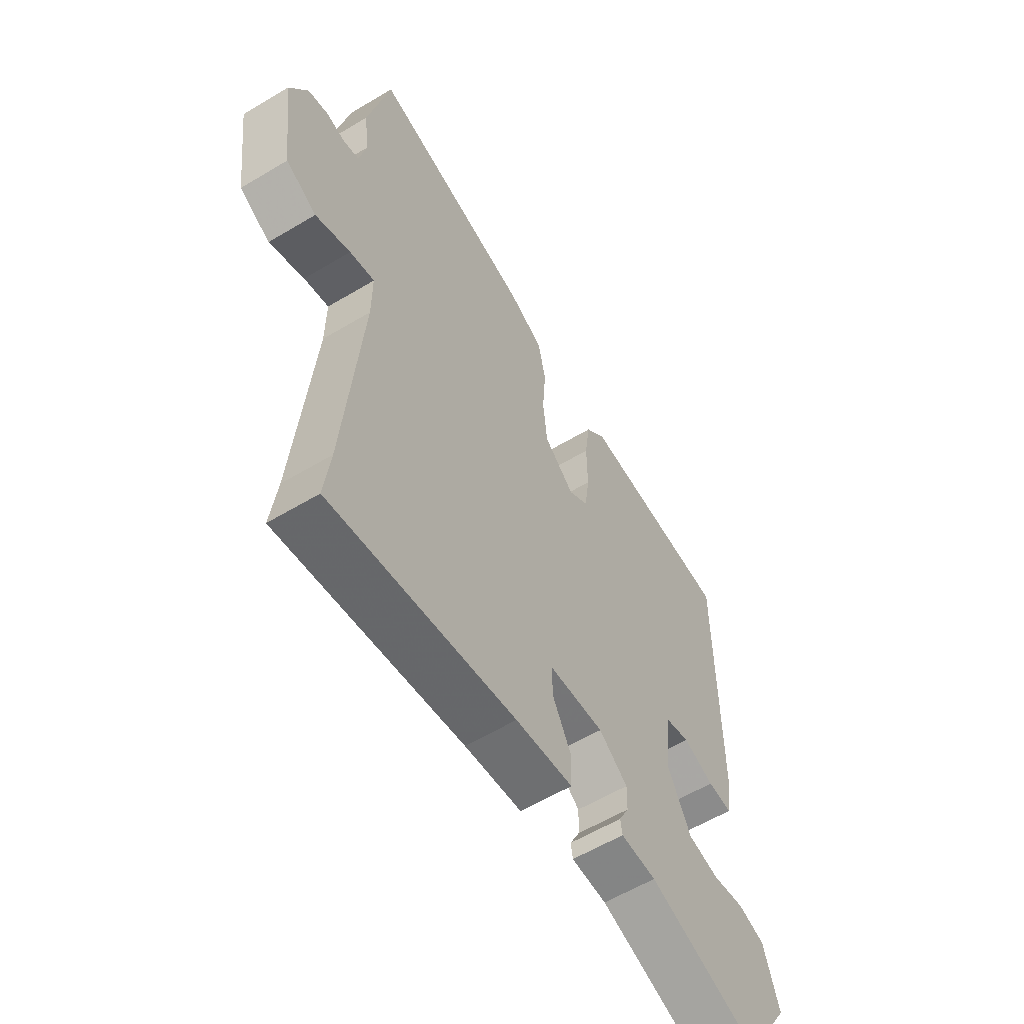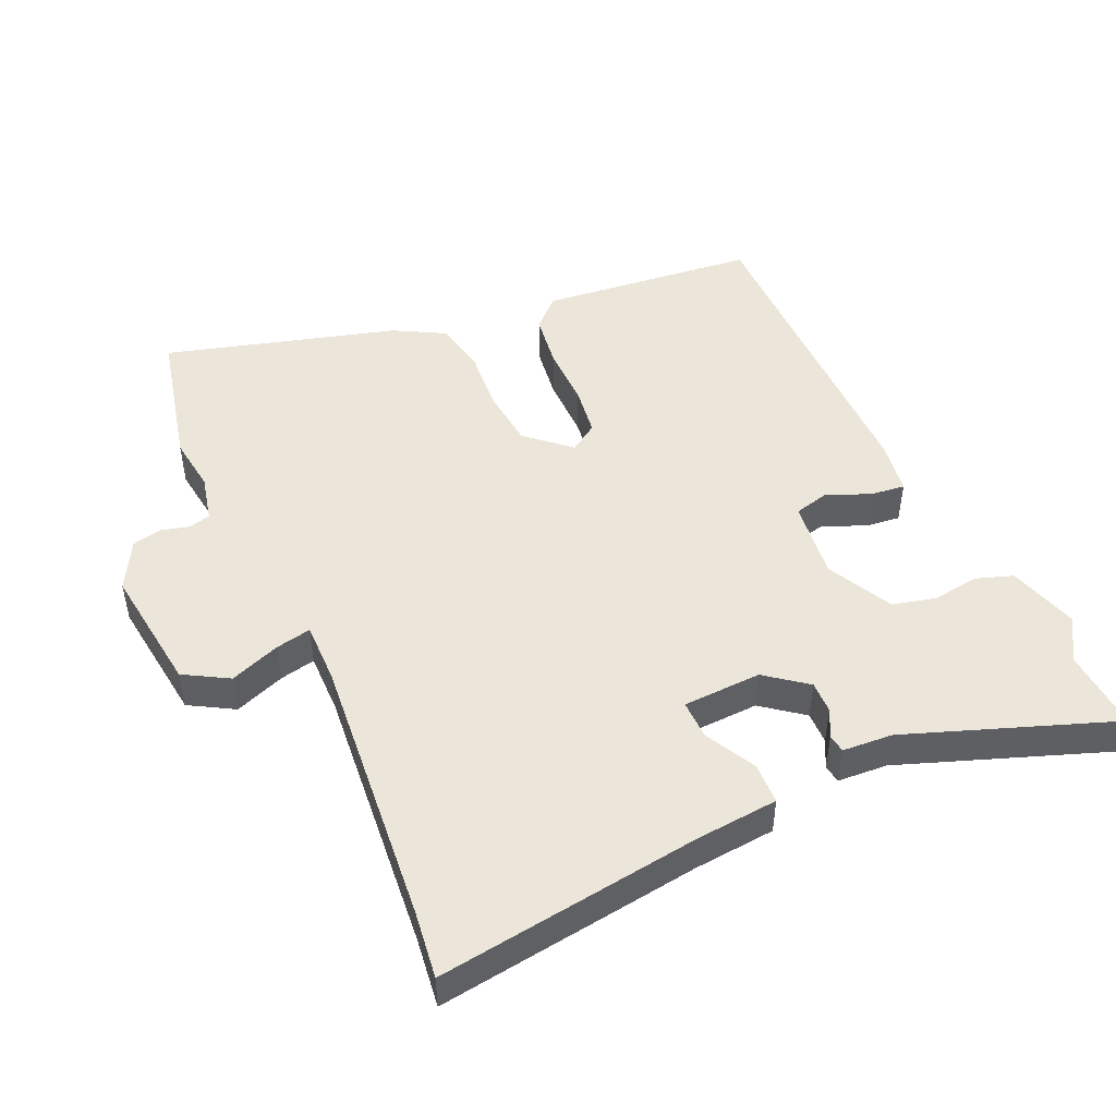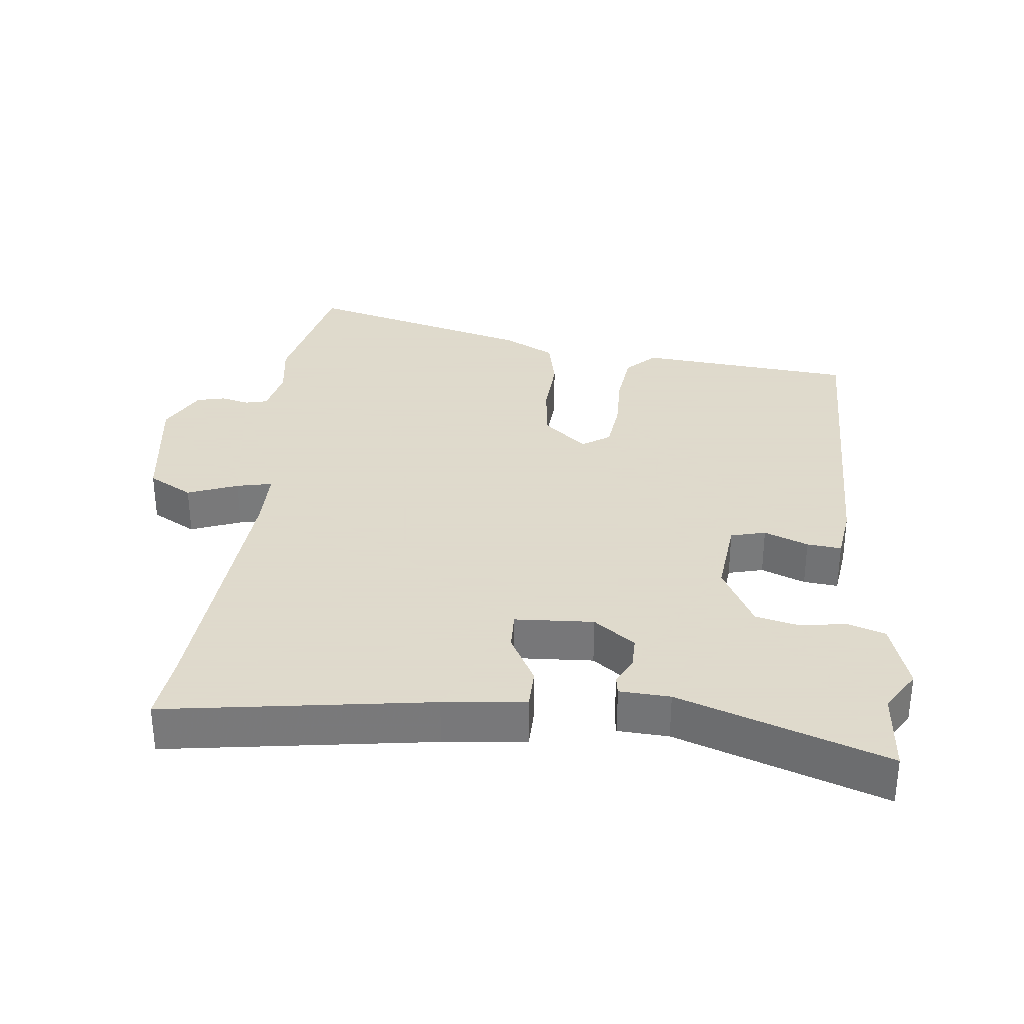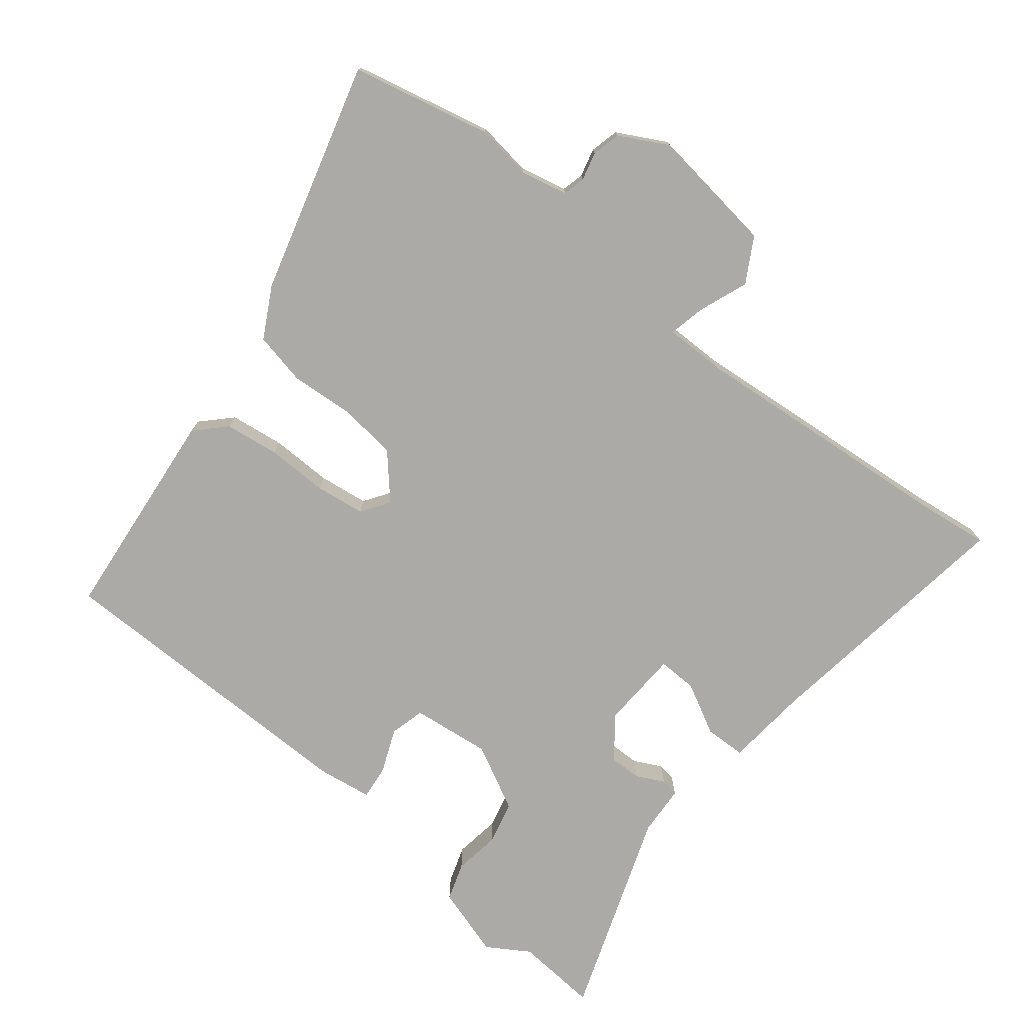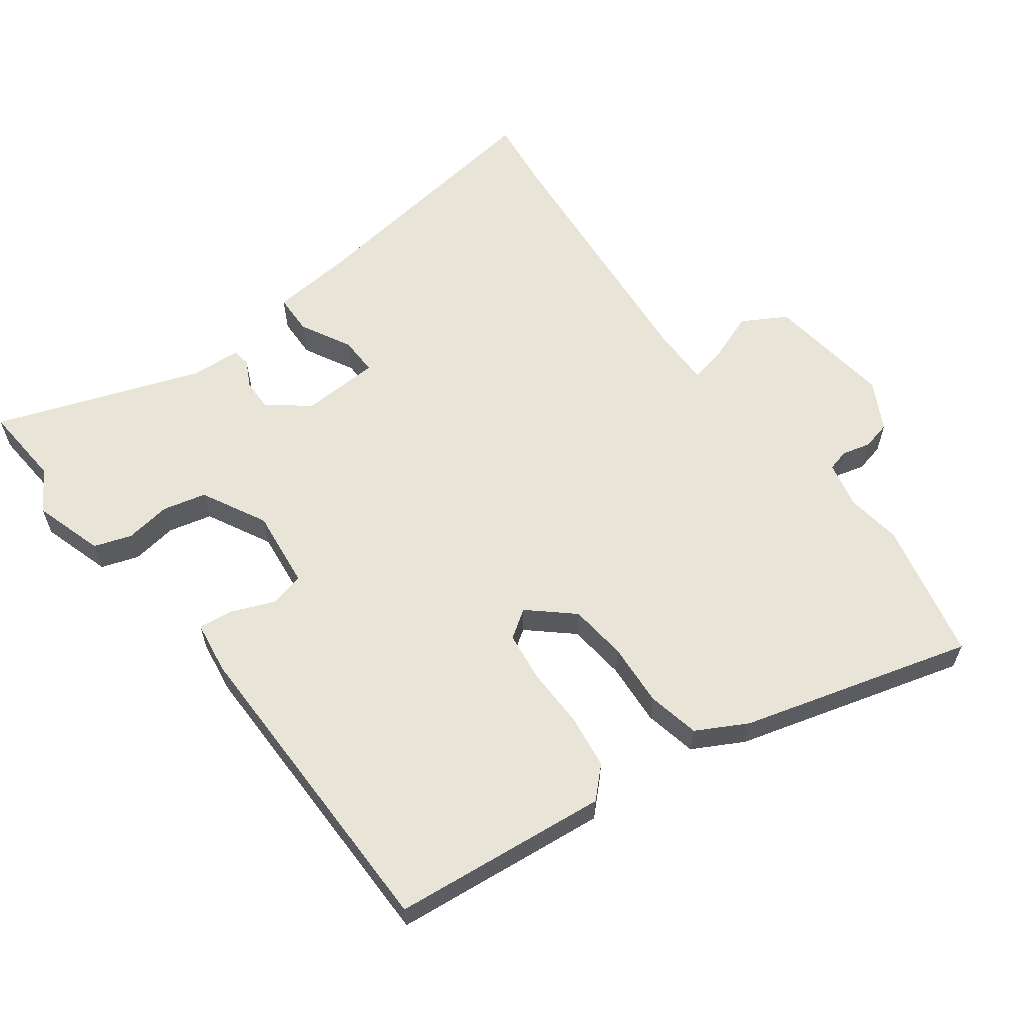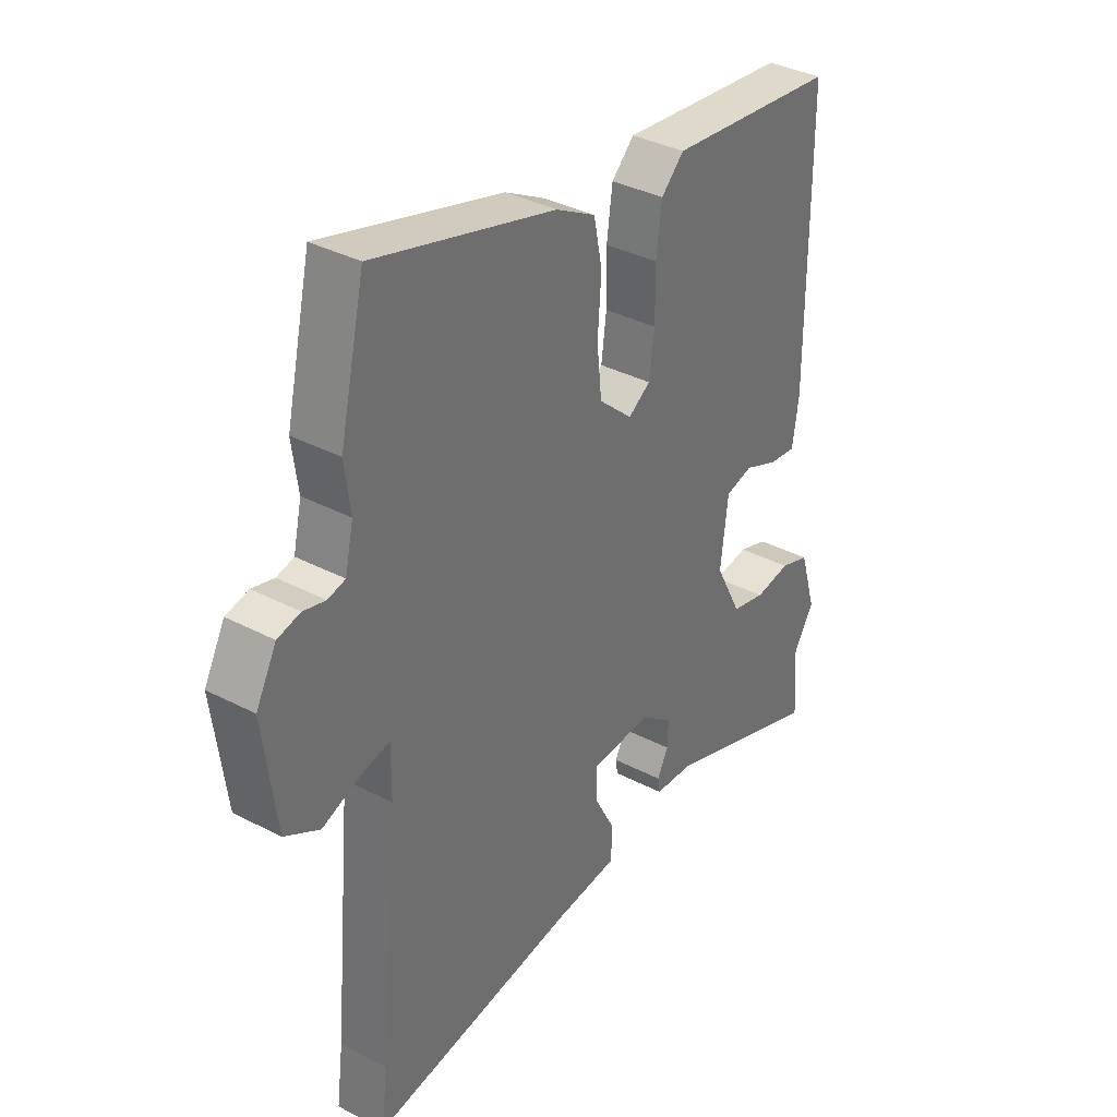
<metadata>
{"format":"obj","ext":"obj","renderer":"f3d","projection":"perspective","resolution":1024,"background":"white","views":[{"elev":-58.6,"azim":121.8,"up":"+Z"},{"elev":48.5,"azim":155.8,"up":"+Y"},{"elev":32.4,"azim":-174.5,"up":"+Y"},{"elev":-75.8,"azim":51.1,"up":"+Y"},{"elev":60.4,"azim":-36.9,"up":"+Y"},{"elev":36.1,"azim":124.4,"up":"+Z"}]}
</metadata>
<code>
v 0.468 0.07 0.638
v 0.516 0.07 0.43
v 0.505 0.07 0.347
v 0.521 0.07 0.277
v 0.554 0.07 0.269
v 0.596 0.07 0.28
v 0.639 0.07 0.27
v 0.678 0.07 0.198
v 0.654 0.07 0.009
v 0.588 0.07 -0.029
v 0.513 0.07 -0.001
v 0.46 0.07 0.01
v 0.461 0.07 -0.081
v 0.498 0.07 -0.487
v 0.511 0.07 -0.588
v 0.117 0.07 -0.534
v -0.005 0.07 -0.523
v -0.007 0.07 -0.462
v 0.033 0.07 -0.386
v 0.034 0.07 -0.328
v -0.083 0.07 -0.323
v -0.144 0.07 -0.37
v -0.143 0.07 -0.418
v -0.122 0.07 -0.459
v -0.126 0.07 -0.486
v -0.201 0.07 -0.491
v -0.507 0.07 -0.602
v -0.498 0.07 -0.479
v -0.537 0.07 -0.417
v -0.505 0.07 -0.312
v -0.449 0.07 -0.293
v -0.381 0.07 -0.303
v -0.316 0.07 -0.287
v -0.266 0.07 -0.19
v -0.28 0.07 -0.072
v -0.332 0.07 -0.059
v -0.397 0.07 -0.086
v -0.448 0.07 -0.092
v -0.46 0.07 -0.012
v -0.459 0.07 0.466
v -0.137 0.07 0.5
v -0.094 0.07 0.458
v -0.083 0.07 0.377
v -0.084 0.07 0.286
v -0.074 0.07 0.212
v -0.032 0.07 0.184
v 0.032 0.07 0.241
v 0.041 0.07 0.328
v 0.034 0.07 0.422
v 0.05 0.07 0.5
v 0.125 0.07 0.541
v 0.468 0 0.638
v 0.516 0 0.43
v 0.505 0 0.347
v 0.521 0 0.277
v 0.554 0 0.269
v 0.596 0 0.28
v 0.639 0 0.27
v 0.678 0 0.198
v 0.654 0 0.009
v 0.588 0 -0.029
v 0.513 0 -0.001
v 0.46 0 0.01
v 0.461 0 -0.081
v 0.498 0 -0.487
v 0.511 0 -0.588
v 0.117 0 -0.534
v -0.005 0 -0.523
v -0.007 0 -0.462
v 0.033 0 -0.386
v 0.034 0 -0.328
v -0.083 0 -0.323
v -0.144 0 -0.37
v -0.143 0 -0.418
v -0.122 0 -0.459
v -0.126 0 -0.486
v -0.201 0 -0.491
v -0.507 0 -0.602
v -0.498 0 -0.479
v -0.537 0 -0.417
v -0.505 0 -0.312
v -0.449 0 -0.293
v -0.381 0 -0.303
v -0.316 0 -0.287
v -0.266 0 -0.19
v -0.28 0 -0.072
v -0.332 0 -0.059
v -0.397 0 -0.086
v -0.448 0 -0.092
v -0.46 0 -0.012
v -0.459 0 0.466
v -0.137 0 0.5
v -0.094 0 0.458
v -0.083 0 0.377
v -0.084 0 0.286
v -0.074 0 0.212
v -0.032 0 0.184
v 0.032 0 0.241
v 0.041 0 0.328
v 0.034 0 0.422
v 0.05 0 0.5
v 0.125 0 0.541
f 1 2 3
f 51 1 3
f 50 51 3
f 49 50 3
f 48 49 3
f 47 48 3 4
f 46 47 4 5
f 42 43 44
f 41 42 44
f 40 41 44
f 39 40 44
f 38 39 44
f 37 38 44
f 36 37 44
f 35 36 44 45
f 34 35 45 46
f 30 31 32
f 29 30 32
f 28 29 32
f 28 32 33
f 27 28 33
f 26 27 33
f 26 33 34
f 25 26 34
f 24 25 34
f 23 24 34
f 16 17 18 19
f 16 19 20
f 15 16 20
f 14 15 20
f 13 14 20
f 12 13 20 21
f 9 10 11
f 8 9 11
f 7 8 11
f 6 7 11
f 5 6 11
f 5 11 12
f 46 5 12 21
f 22 23 34
f 21 22 34 46
f 54 53 52
f 54 52 102
f 54 102 101
f 54 101 100
f 54 100 99
f 55 54 99 98
f 56 55 98 97
f 95 94 93
f 95 93 92
f 95 92 91
f 95 91 90
f 95 90 89
f 95 89 88
f 95 88 87
f 96 95 87 86
f 97 96 86 85
f 83 82 81
f 83 81 80
f 83 80 79
f 84 83 79
f 84 79 78
f 84 78 77
f 85 84 77
f 85 77 76
f 85 76 75
f 85 75 74
f 70 69 68 67
f 71 70 67
f 71 67 66
f 71 66 65
f 71 65 64
f 72 71 64 63
f 62 61 60
f 62 60 59
f 62 59 58
f 62 58 57
f 62 57 56
f 63 62 56
f 72 63 56 97
f 85 74 73
f 97 85 73 72
f 1 52 53 2
f 2 53 54 3
f 3 54 55 4
f 4 55 56 5
f 5 56 57 6
f 6 57 58 7
f 7 58 59 8
f 8 59 60 9
f 9 60 61 10
f 10 61 62 11
f 11 62 63 12
f 12 63 64 13
f 13 64 65 14
f 14 65 66 15
f 15 66 67 16
f 16 67 68 17
f 17 68 69 18
f 18 69 70 19
f 19 70 71 20
f 20 71 72 21
f 21 72 73 22
f 22 73 74 23
f 23 74 75 24
f 24 75 76 25
f 25 76 77 26
f 26 77 78 27
f 27 78 79 28
f 28 79 80 29
f 29 80 81 30
f 30 81 82 31
f 31 82 83 32
f 32 83 84 33
f 33 84 85 34
f 34 85 86 35
f 35 86 87 36
f 36 87 88 37
f 37 88 89 38
f 38 89 90 39
f 39 90 91 40
f 40 91 92 41
f 41 92 93 42
f 42 93 94 43
f 43 94 95 44
f 44 95 96 45
f 45 96 97 46
f 46 97 98 47
f 47 98 99 48
f 48 99 100 49
f 49 100 101 50
f 50 101 102 51
f 51 102 52 1

</code>
